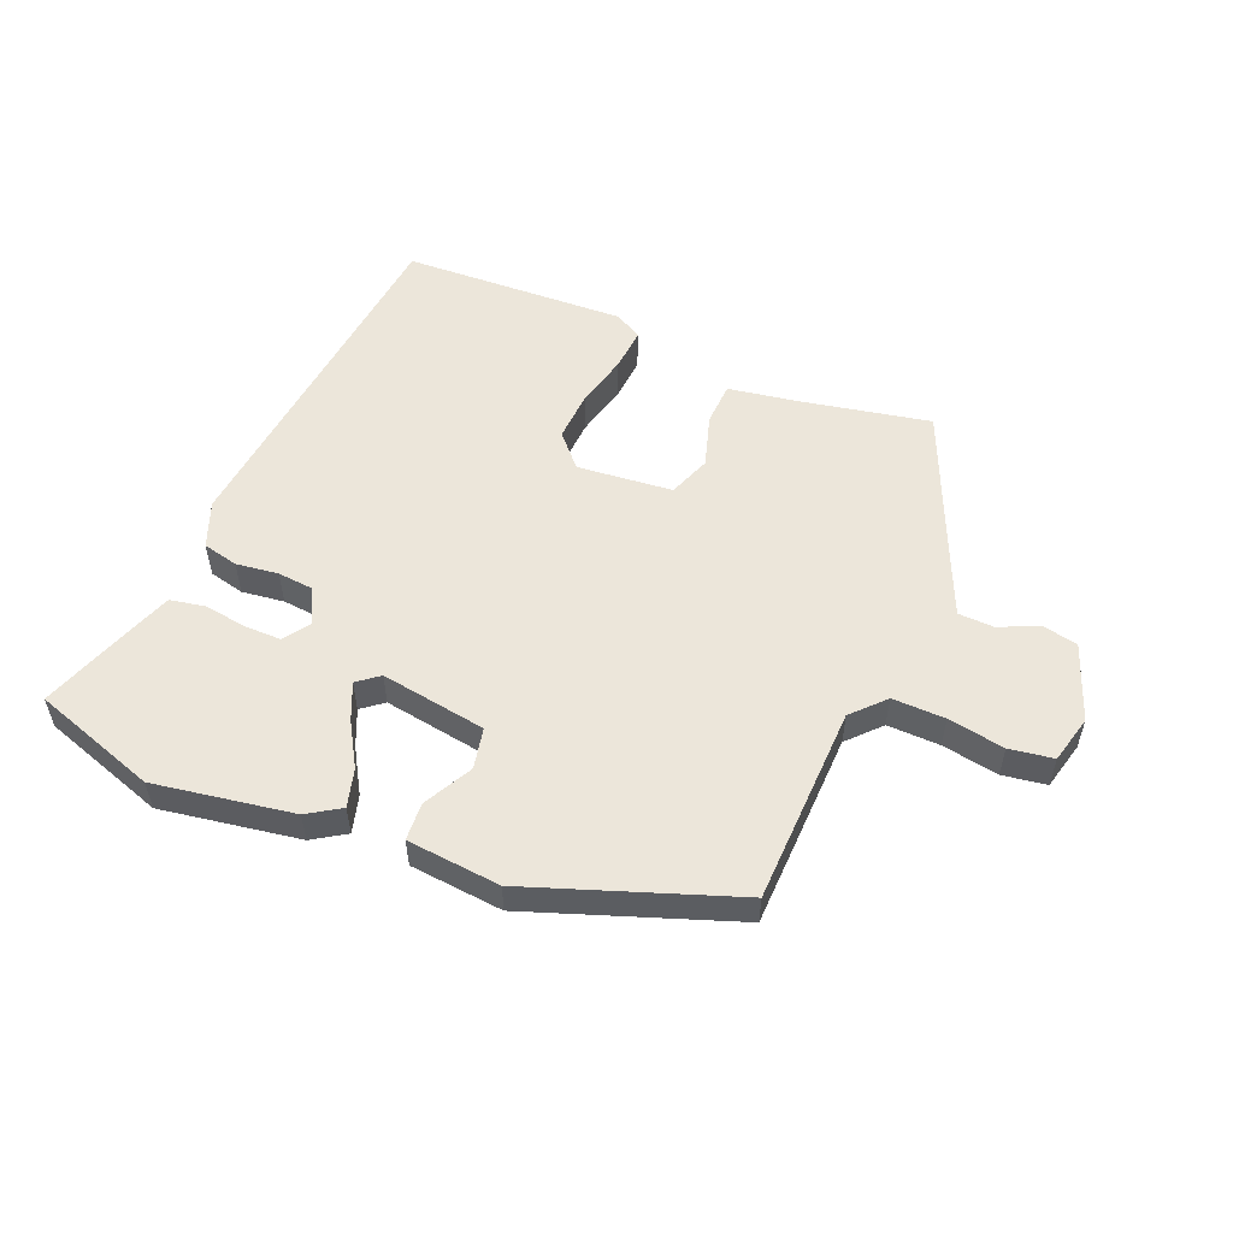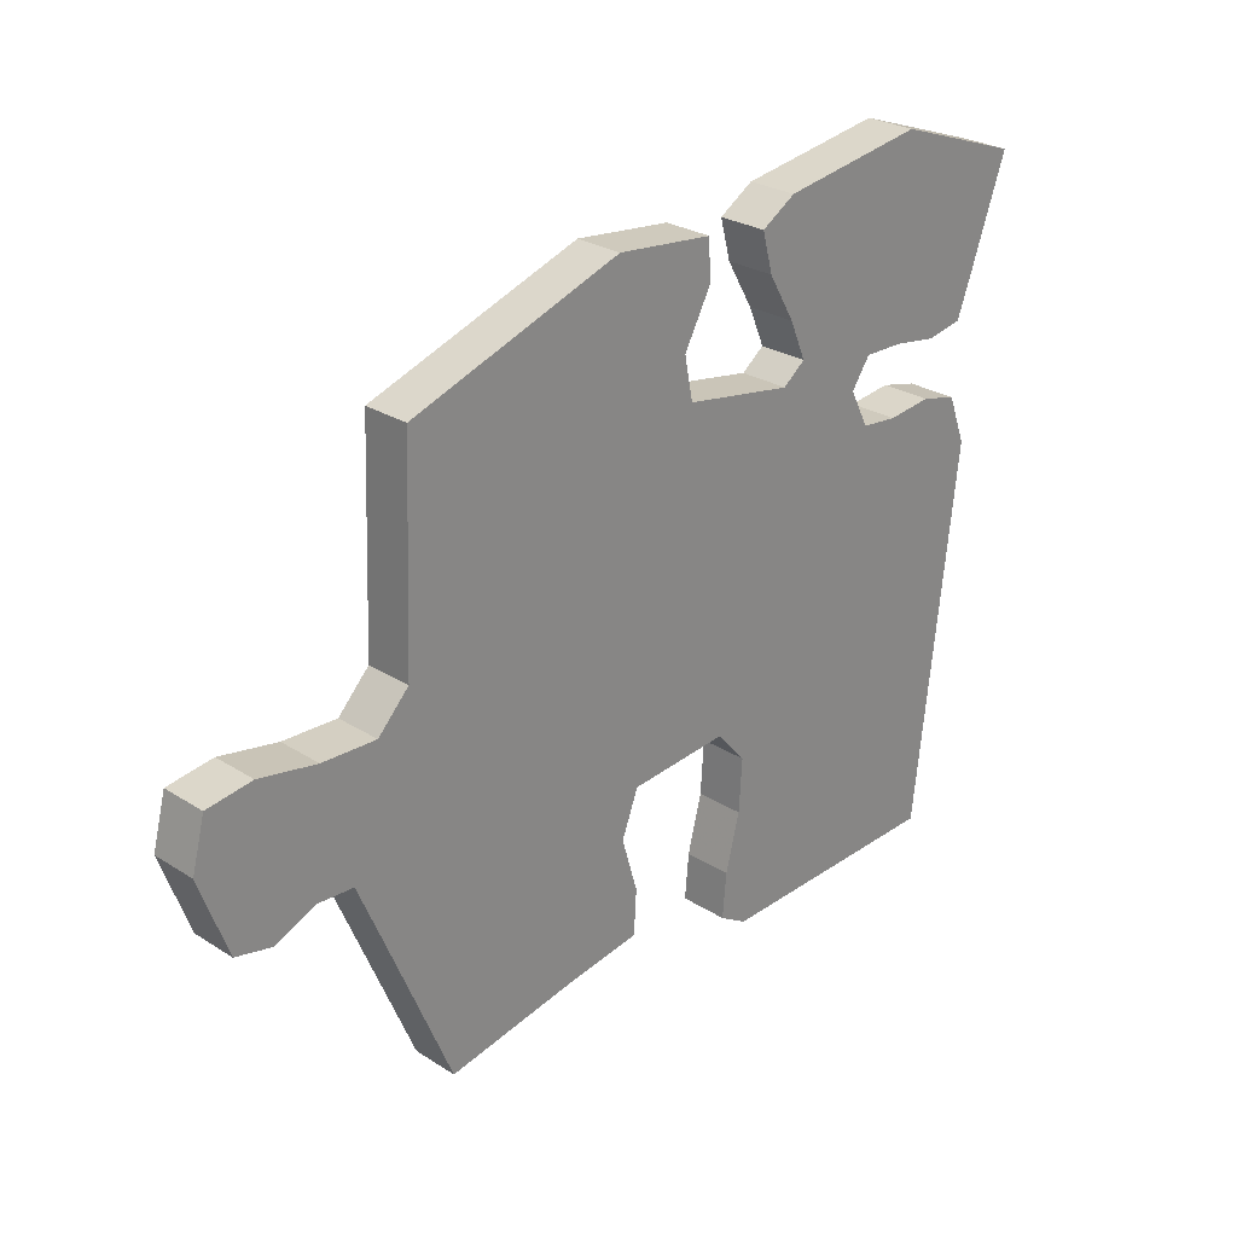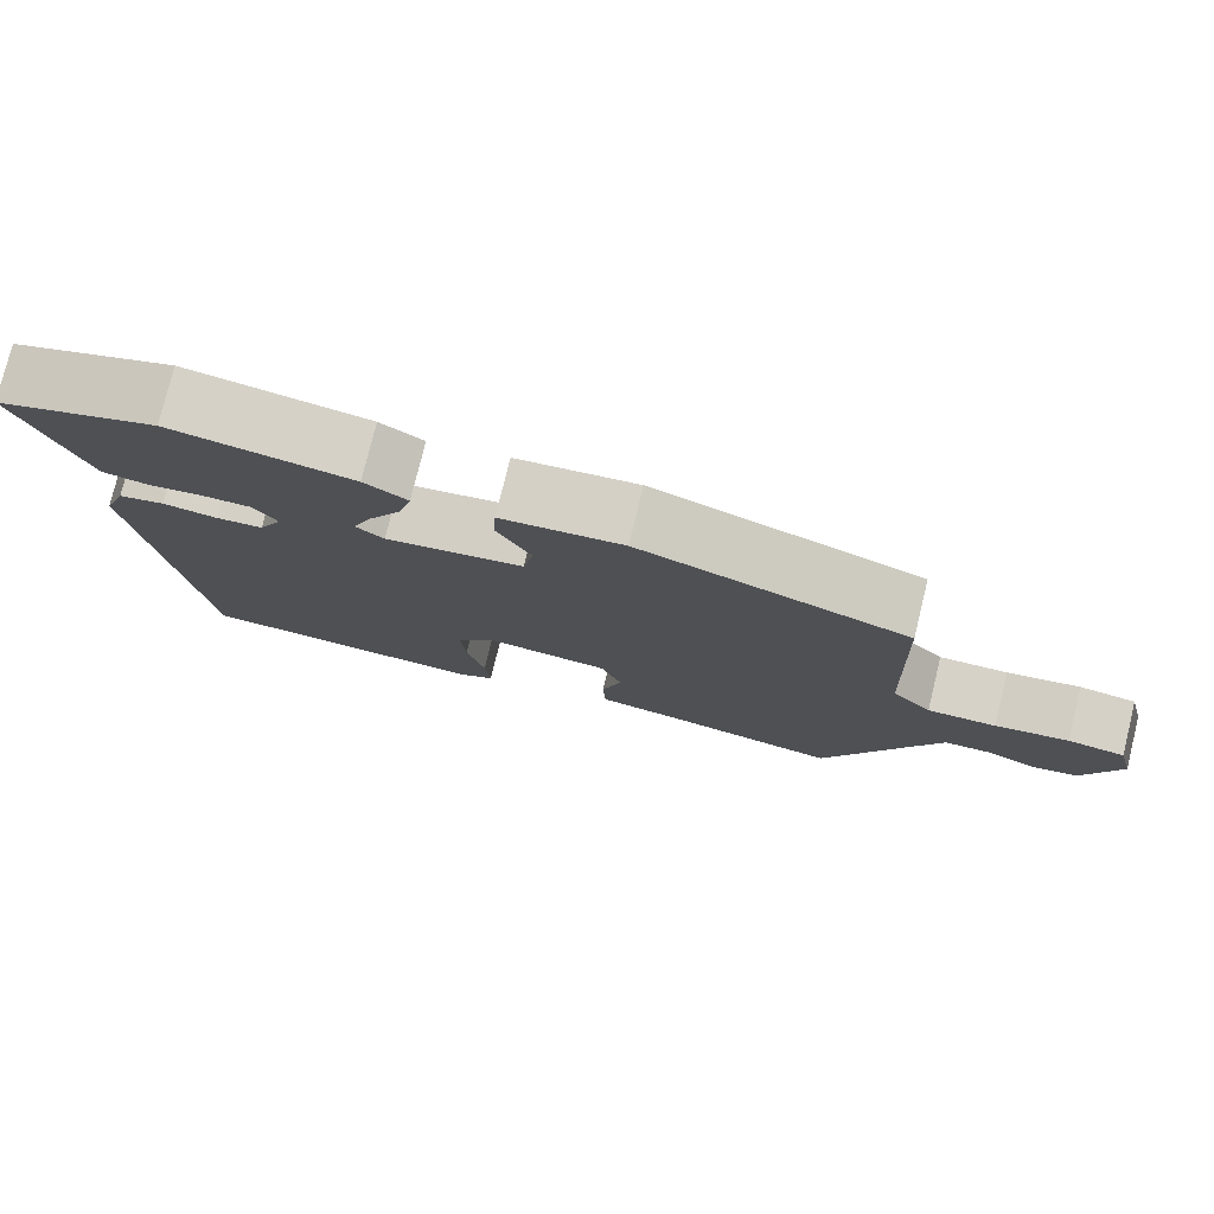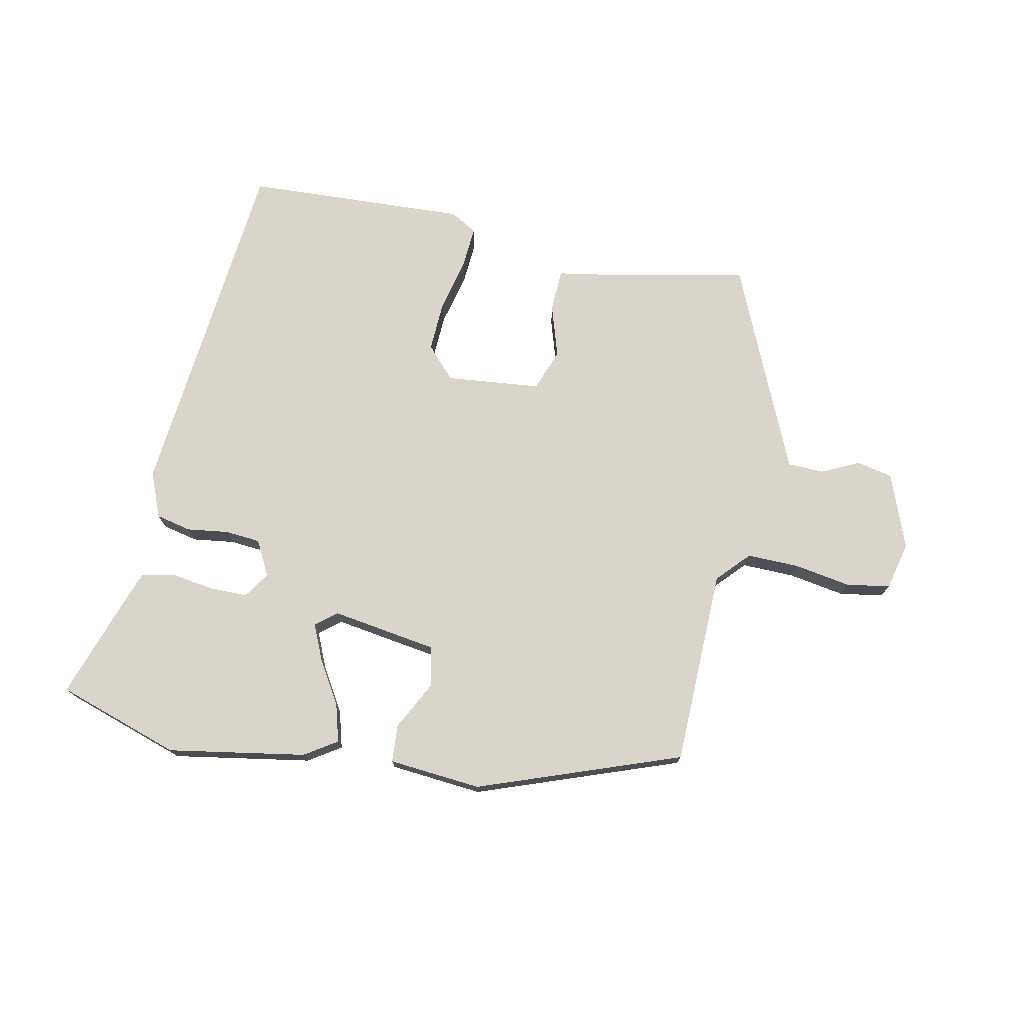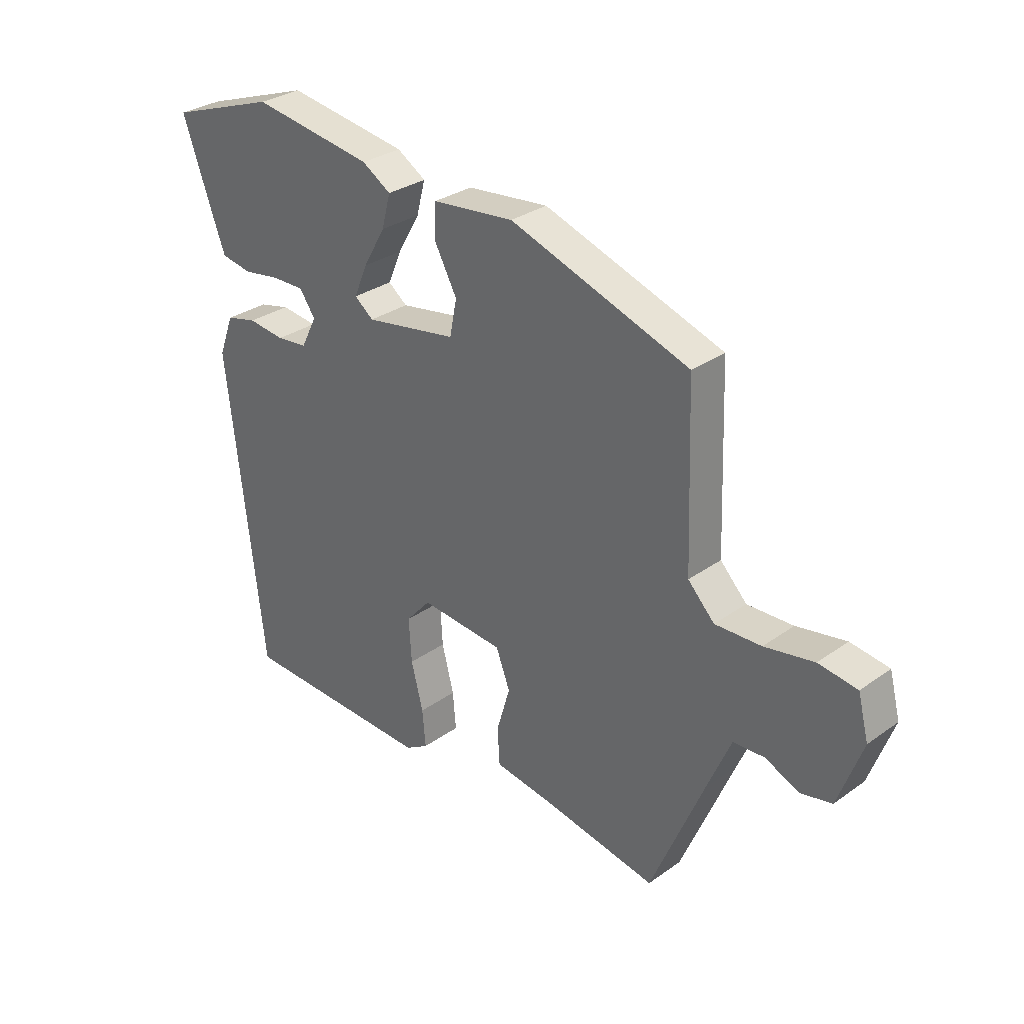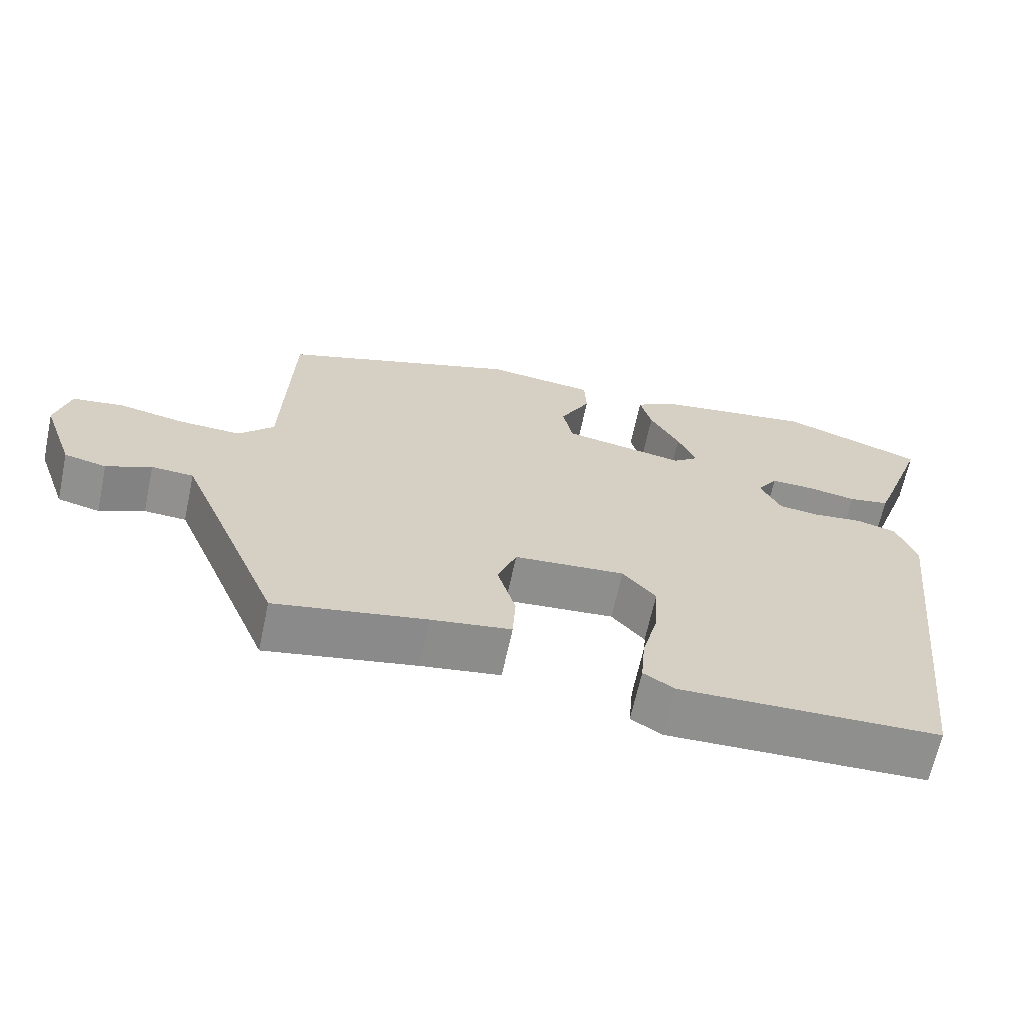
<metadata>
{"format":"obj","ext":"obj","renderer":"f3d","projection":"perspective","resolution":1024,"background":"white","views":[{"elev":54.3,"azim":21.9,"up":"+Y"},{"elev":26.8,"azim":134.7,"up":"+Z"},{"elev":77.5,"azim":13.8,"up":"+Z"},{"elev":74.6,"azim":10.6,"up":"+Y"},{"elev":30.6,"azim":44.4,"up":"+Z"},{"elev":-65.5,"azim":167.9,"up":"+Z"}]}
</metadata>
<code>
v -0.462 0.07 -0.507
v -0.528 0.07 0.068
v -0.5 0.07 0.142
v -0.443 0.07 0.156
v -0.375 0.07 0.148
v -0.318 0.07 0.154
v -0.289 0.07 0.211
v -0.318 0.07 0.253
v -0.378 0.07 0.252
v -0.446 0.07 0.241
v -0.503 0.07 0.251
v -0.527 0.07 0.315
v -0.583 0.07 0.471
v -0.384 0.07 0.54
v -0.16 0.07 0.506
v -0.107 0.07 0.473
v -0.123 0.07 0.412
v -0.164 0.07 0.341
v -0.189 0.07 0.282
v -0.154 0.07 0.255
v 0.016 0.07 0.284
v 0.029 0.07 0.35
v -0.013 0.07 0.428
v -0.01 0.07 0.489
v 0.14 0.07 0.505
v 0.47 0.07 0.392
v 0.482 0.07 0.073
v 0.531 0.07 0.022
v 0.616 0.07 0.025
v 0.707 0.07 0.042
v 0.778 0.07 0.032
v 0.798 0.07 -0.045
v 0.754 0.07 -0.168
v 0.696 0.07 -0.181
v 0.634 0.07 -0.153
v 0.576 0.07 -0.156
v 0.532 0.07 -0.26
v 0.434 0.07 -0.495
v 0.225 0.07 -0.456
v 0.114 0.07 -0.439
v 0.11 0.07 -0.37
v 0.135 0.07 -0.285
v 0.109 0.07 -0.217
v -0.045 0.07 -0.204
v -0.091 0.07 -0.256
v -0.086 0.07 -0.337
v -0.064 0.07 -0.423
v -0.058 0.07 -0.492
v -0.101 0.07 -0.518
v -0.462 0 -0.507
v -0.528 0 0.068
v -0.5 0 0.142
v -0.443 0 0.156
v -0.375 0 0.148
v -0.318 0 0.154
v -0.289 0 0.211
v -0.318 0 0.253
v -0.378 0 0.252
v -0.446 0 0.241
v -0.503 0 0.251
v -0.527 0 0.315
v -0.583 0 0.471
v -0.384 0 0.54
v -0.16 0 0.506
v -0.107 0 0.473
v -0.123 0 0.412
v -0.164 0 0.341
v -0.189 0 0.282
v -0.154 0 0.255
v 0.016 0 0.284
v 0.029 0 0.35
v -0.013 0 0.428
v -0.01 0 0.489
v 0.14 0 0.505
v 0.47 0 0.392
v 0.482 0 0.073
v 0.531 0 0.022
v 0.616 0 0.025
v 0.707 0 0.042
v 0.778 0 0.032
v 0.798 0 -0.045
v 0.754 0 -0.168
v 0.696 0 -0.181
v 0.634 0 -0.153
v 0.576 0 -0.156
v 0.532 0 -0.26
v 0.434 0 -0.495
v 0.225 0 -0.456
v 0.114 0 -0.439
v 0.11 0 -0.37
v 0.135 0 -0.285
v 0.109 0 -0.217
v -0.045 0 -0.204
v -0.091 0 -0.256
v -0.086 0 -0.337
v -0.064 0 -0.423
v -0.058 0 -0.492
v -0.101 0 -0.518
f 46 47 48 49
f 45 46 49 1
f 44 45 1 2
f 43 44 2 3
f 39 40 41 42
f 37 38 39 42
f 36 37 42 43
f 32 33 34 35
f 32 35 36
f 29 30 31 32
f 28 29 32 36
f 27 28 36 43
f 22 23 24 25
f 21 22 25 26
f 15 16 17 18
f 15 18 19
f 14 15 19
f 13 14 19
f 12 13 19 20
f 9 10 11 12
f 8 9 12
f 43 3 4 5
f 43 5 6
f 21 26 27 43
f 20 21 43 6
f 8 12 20
f 7 8 20
f 6 7 20
f 98 97 96 95
f 50 98 95 94
f 51 50 94 93
f 52 51 93 92
f 91 90 89 88
f 91 88 87 86
f 92 91 86 85
f 84 83 82 81
f 85 84 81
f 81 80 79 78
f 85 81 78 77
f 92 85 77 76
f 74 73 72 71
f 75 74 71 70
f 67 66 65 64
f 68 67 64
f 68 64 63
f 68 63 62
f 69 68 62 61
f 61 60 59 58
f 61 58 57
f 54 53 52 92
f 55 54 92
f 92 76 75 70
f 55 92 70 69
f 69 61 57
f 69 57 56
f 69 56 55
f 1 50 51 2
f 2 51 52 3
f 3 52 53 4
f 4 53 54 5
f 5 54 55 6
f 6 55 56 7
f 7 56 57 8
f 8 57 58 9
f 9 58 59 10
f 10 59 60 11
f 11 60 61 12
f 12 61 62 13
f 13 62 63 14
f 14 63 64 15
f 15 64 65 16
f 16 65 66 17
f 17 66 67 18
f 18 67 68 19
f 19 68 69 20
f 20 69 70 21
f 21 70 71 22
f 22 71 72 23
f 23 72 73 24
f 24 73 74 25
f 25 74 75 26
f 26 75 76 27
f 27 76 77 28
f 28 77 78 29
f 29 78 79 30
f 30 79 80 31
f 31 80 81 32
f 32 81 82 33
f 33 82 83 34
f 34 83 84 35
f 35 84 85 36
f 36 85 86 37
f 37 86 87 38
f 38 87 88 39
f 39 88 89 40
f 40 89 90 41
f 41 90 91 42
f 42 91 92 43
f 43 92 93 44
f 44 93 94 45
f 45 94 95 46
f 46 95 96 47
f 47 96 97 48
f 48 97 98 49
f 49 98 50 1

</code>
